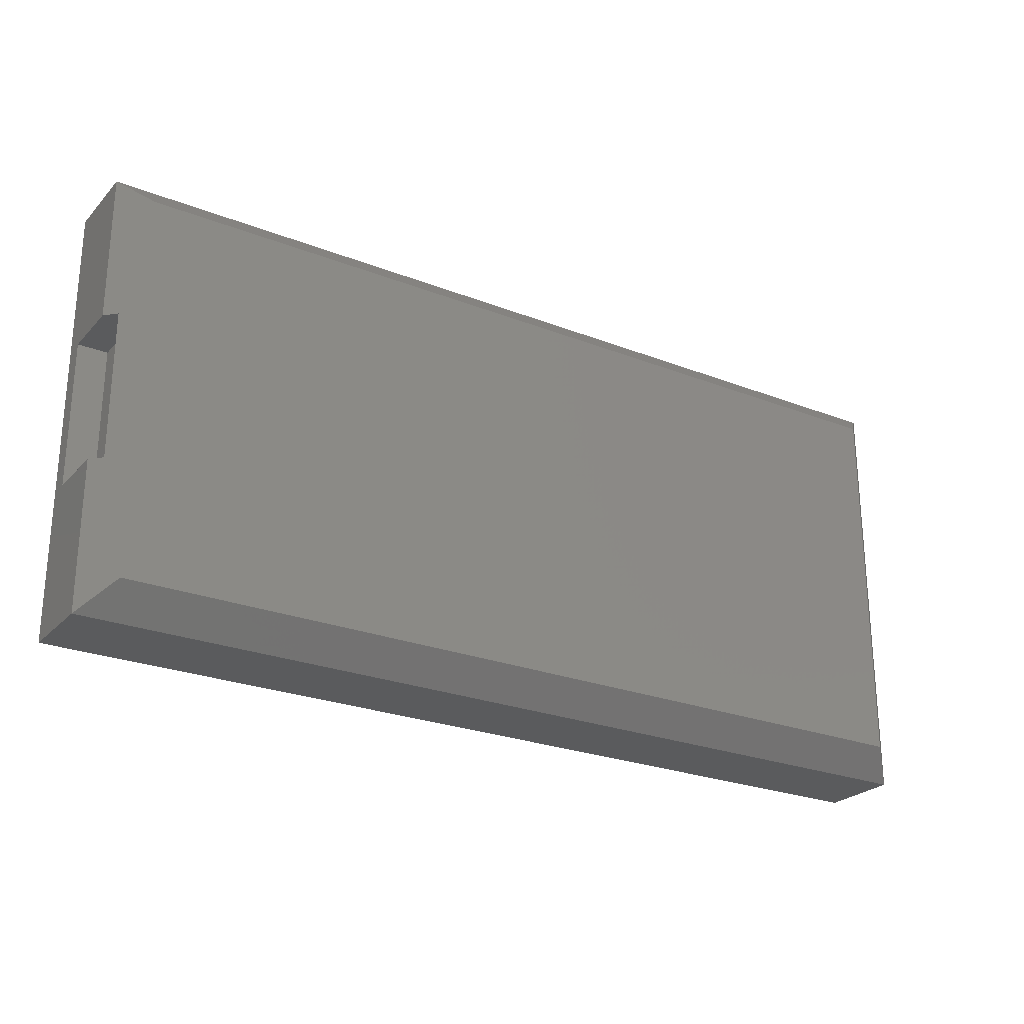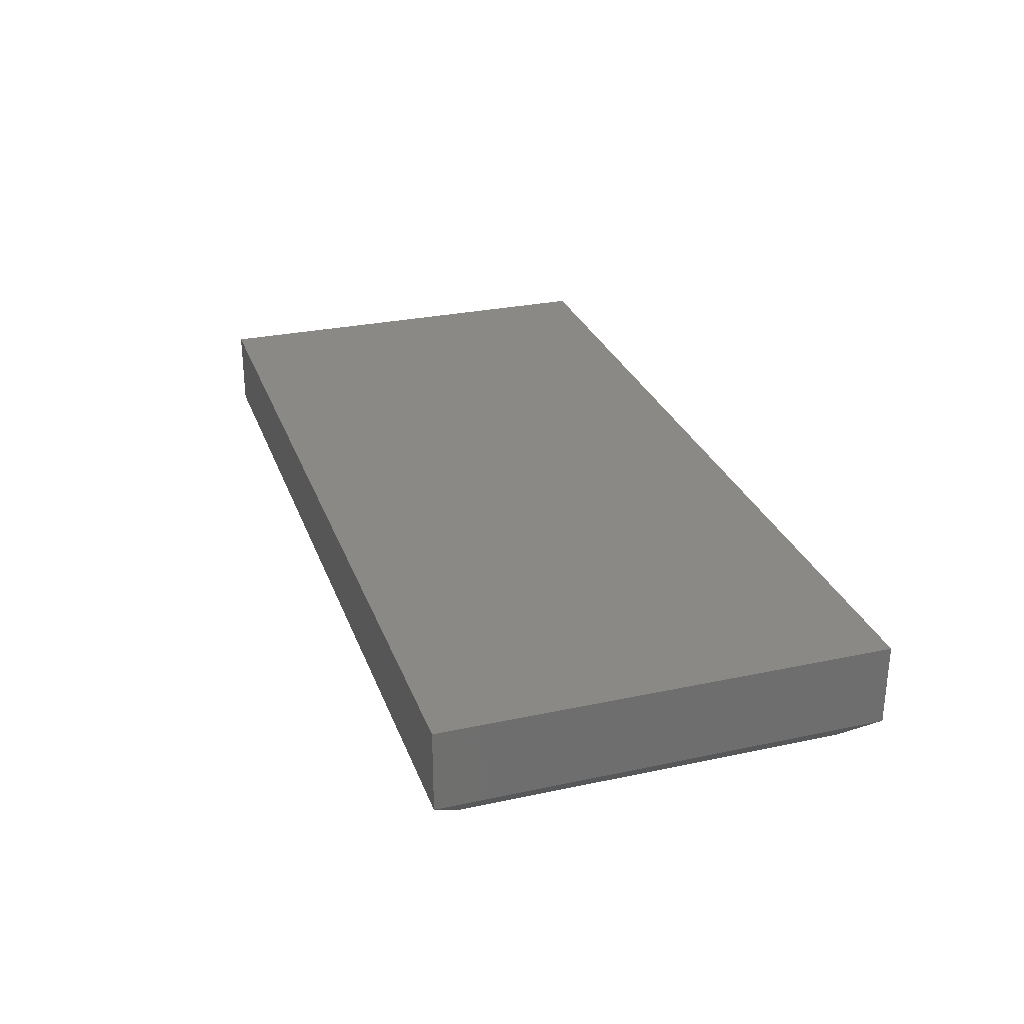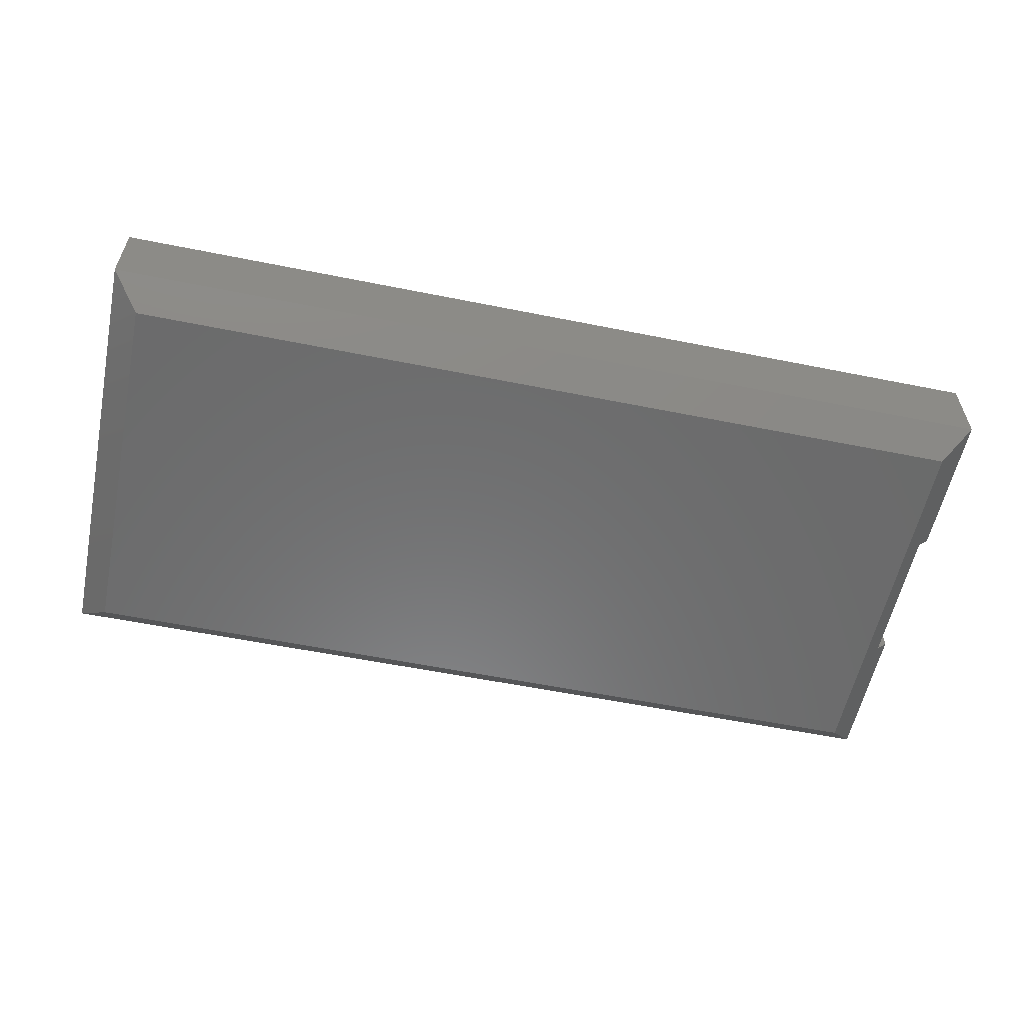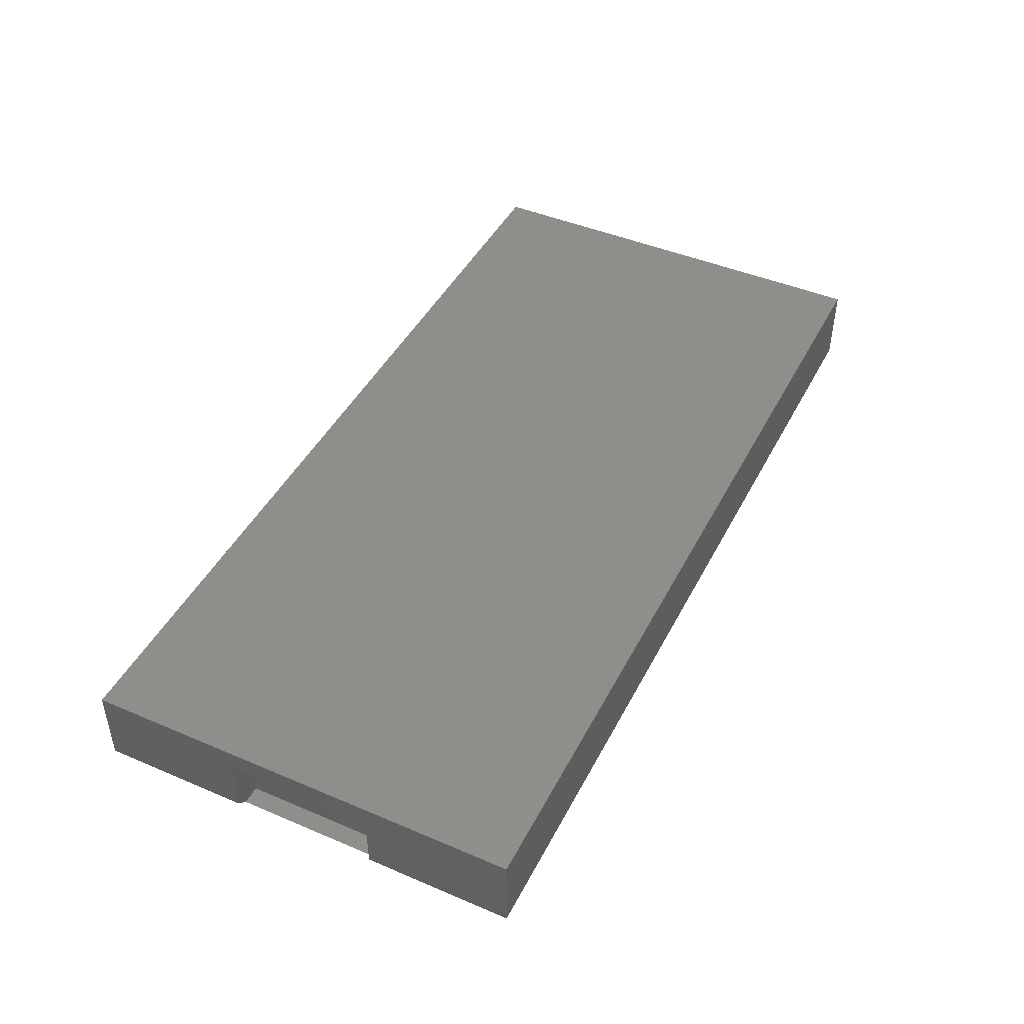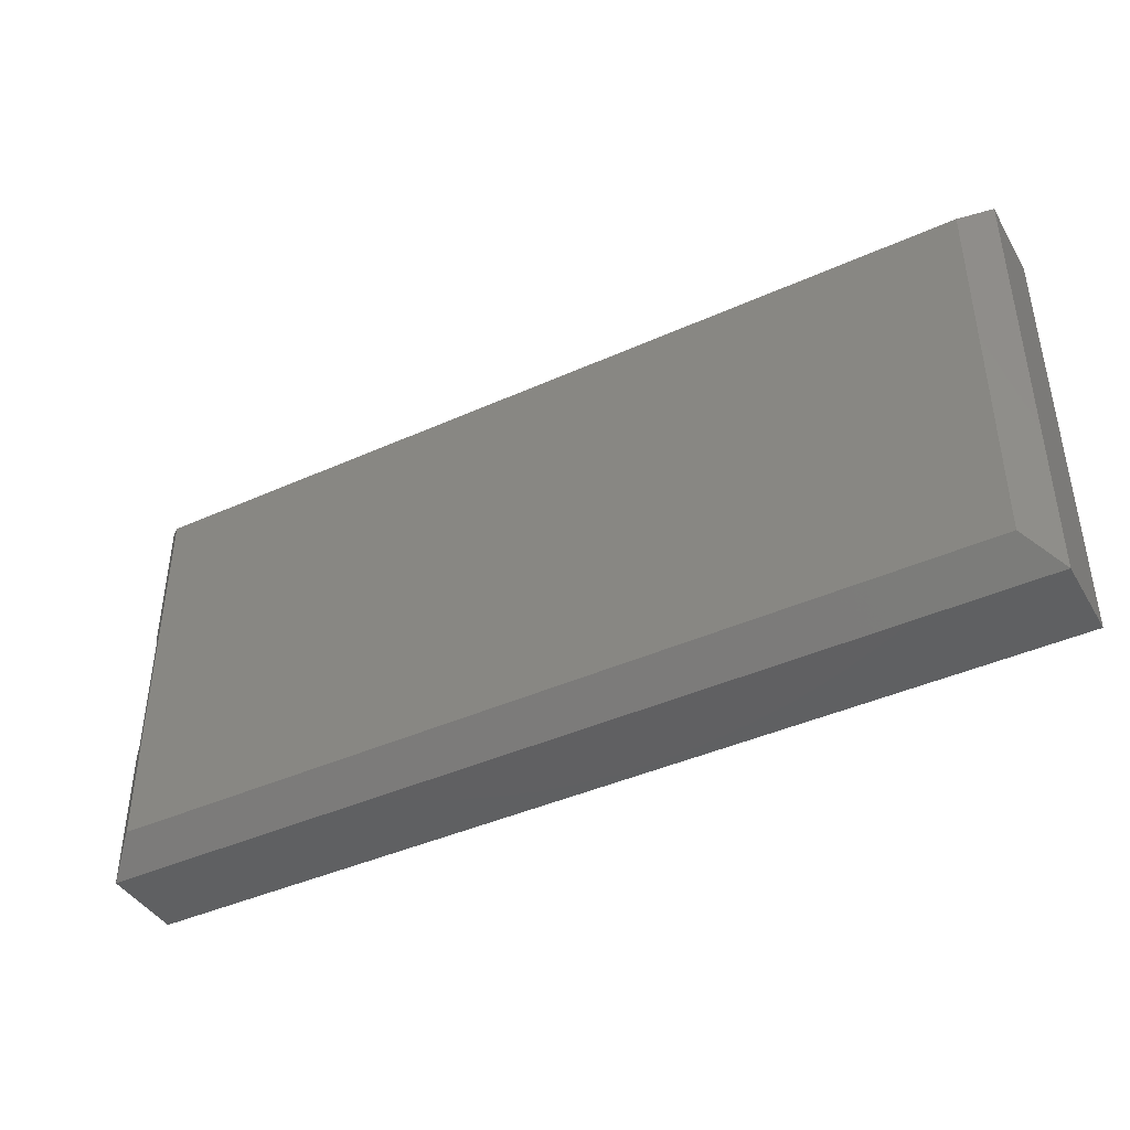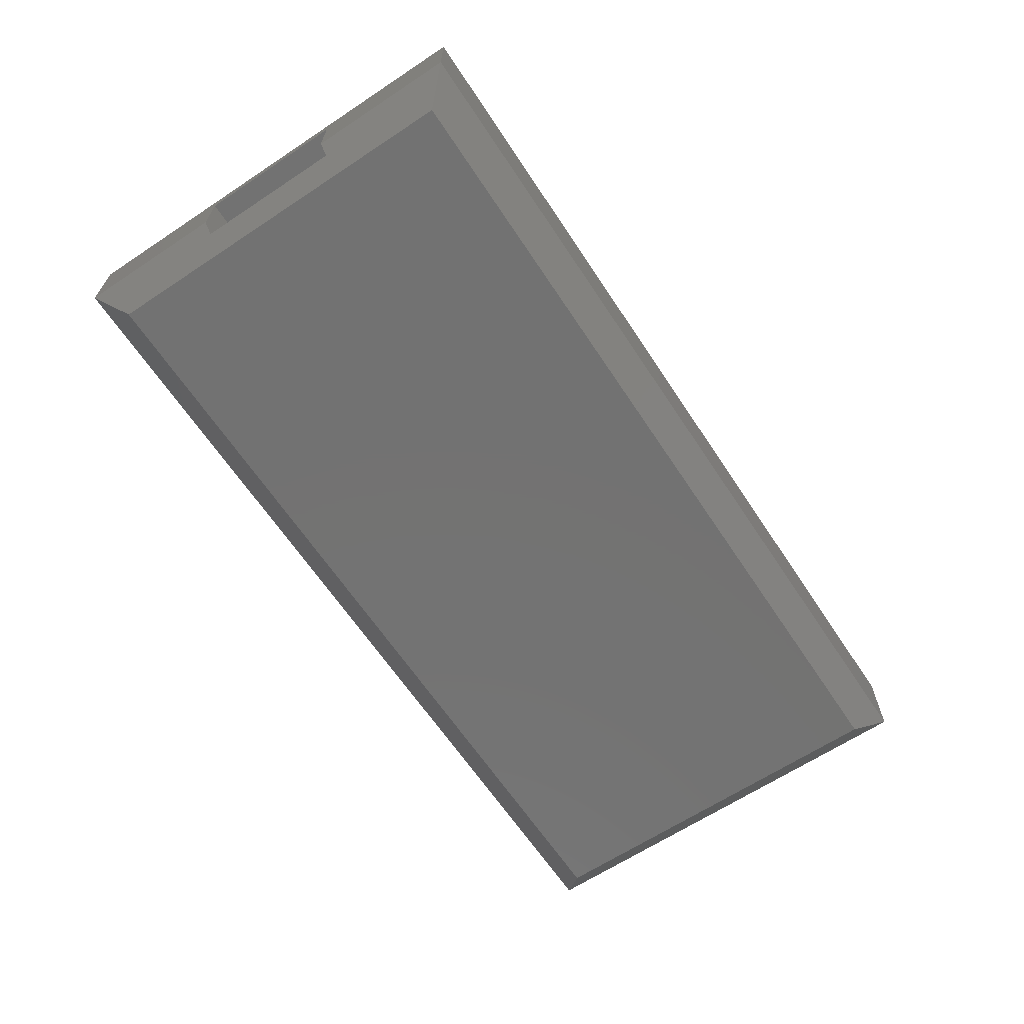
<metadata>
{"format":"stl","ext":"stl","renderer":"f3d","projection":"perspective","resolution":1024,"background":"white","views":[{"elev":-25.1,"azim":147.7,"up":"+Y"},{"elev":28.3,"azim":-107.9,"up":"+Z"},{"elev":-57.4,"azim":-11.8,"up":"+Z"},{"elev":45.0,"azim":116.2,"up":"+Z"},{"elev":-42.0,"azim":-151.6,"up":"+Y"},{"elev":-64.7,"azim":123.6,"up":"+Z"}]}
</metadata>
<code>
# stl→obj: 26 verts, 40 faces
v 20.23 1.219e-14 13.77
v 20.23 0 17.26
v 20.23 19.05 13.77
v 20.23 19.05 17.26
v 59.91 1.219e-14 13.77
v 59.91 0 17.26
v 59.91 12.7 13.77
v 59.91 19.05 13.77
v 59.91 12.7 16.47
v 59.91 19.05 17.26
v 59.91 6.35 16.47
v 59.91 6.35 13.77
v 58.64 1.27 12.5
v 21.5 1.27 12.5
v 58.64 17.78 12.5
v 21.5 17.78 12.5
v 59.44 6.35 13.29
v 58.64 6.35 13.29
v 58.64 6.35 16.47
v 58.64 12.7 16.47
v 59.44 12.7 13.29
v 58.64 12.7 13.29
v 20.23 6.939e-15 13.77
v 59.91 1.176e-14 13.77
v 20.23 1.176e-14 13.77
v 59.91 1.388e-14 13.77
f 1 2 3
f 3 2 4
f 5 6 1
f 1 6 2
f 7 8 9
f 9 8 10
f 9 10 11
f 11 10 6
f 11 6 12
f 12 6 5
f 3 4 8
f 8 4 10
f 6 10 2
f 2 10 4
f 13 14 15
f 15 14 16
f 17 18 12
f 12 18 19
f 12 19 11
f 19 20 11
f 11 20 9
f 7 9 21
f 21 9 20
f 21 20 22
f 21 22 17
f 17 22 18
f 22 20 18
f 18 20 19
f 14 23 16
f 16 23 3
f 13 24 14
f 14 24 25
f 8 15 3
f 3 15 16
f 12 26 17
f 17 26 13
f 17 13 21
f 21 13 15
f 21 15 7
f 7 15 8

</code>
